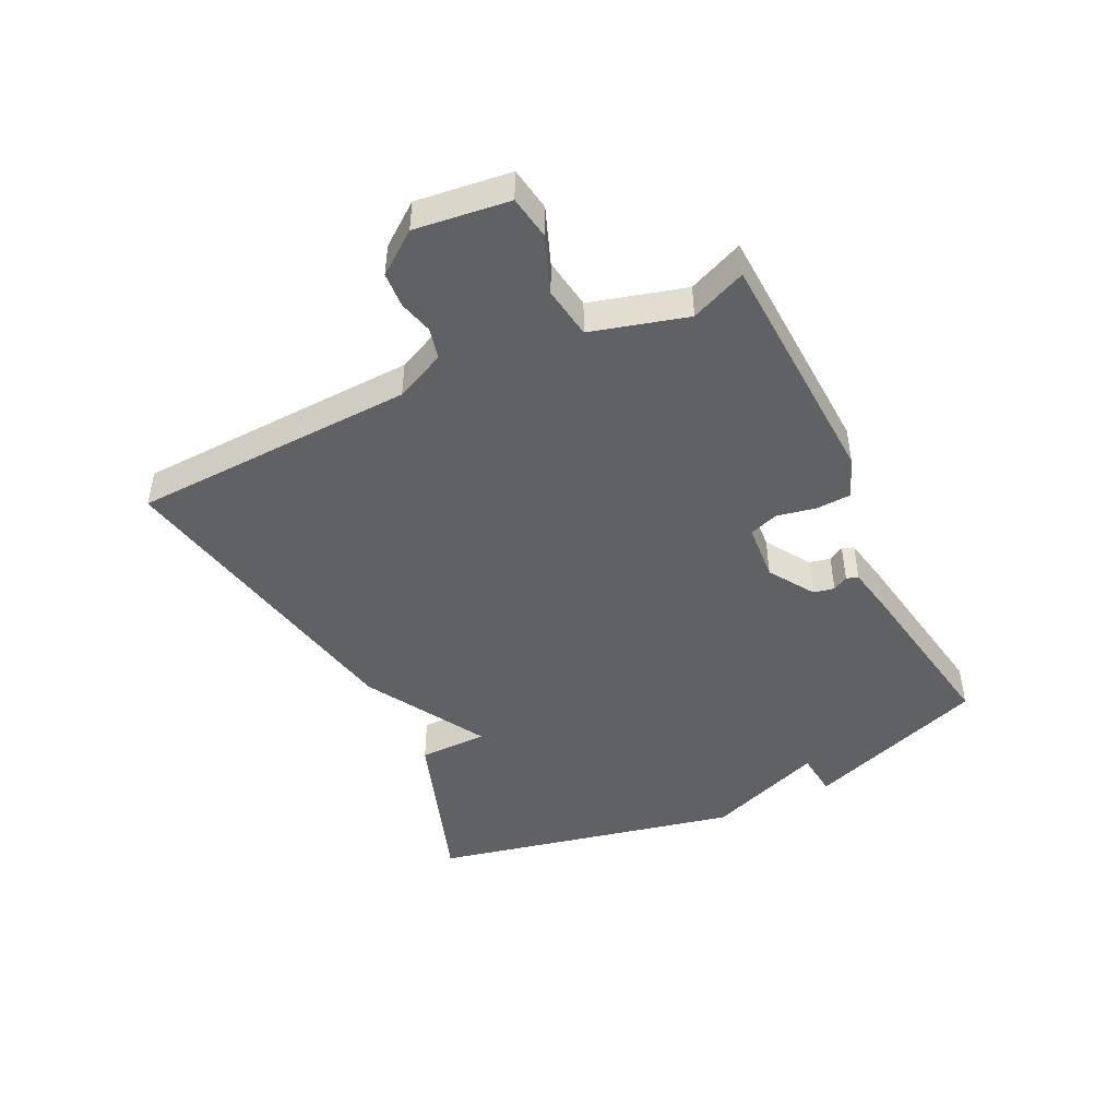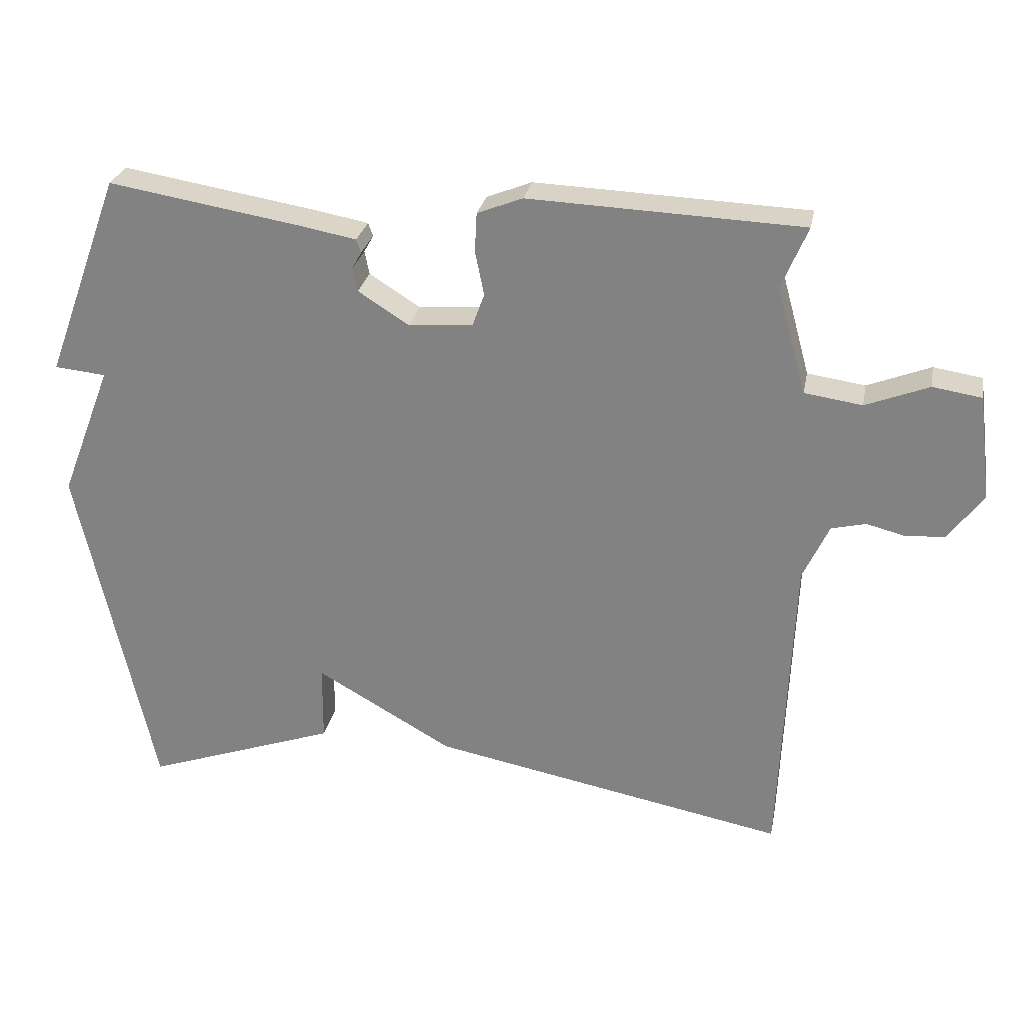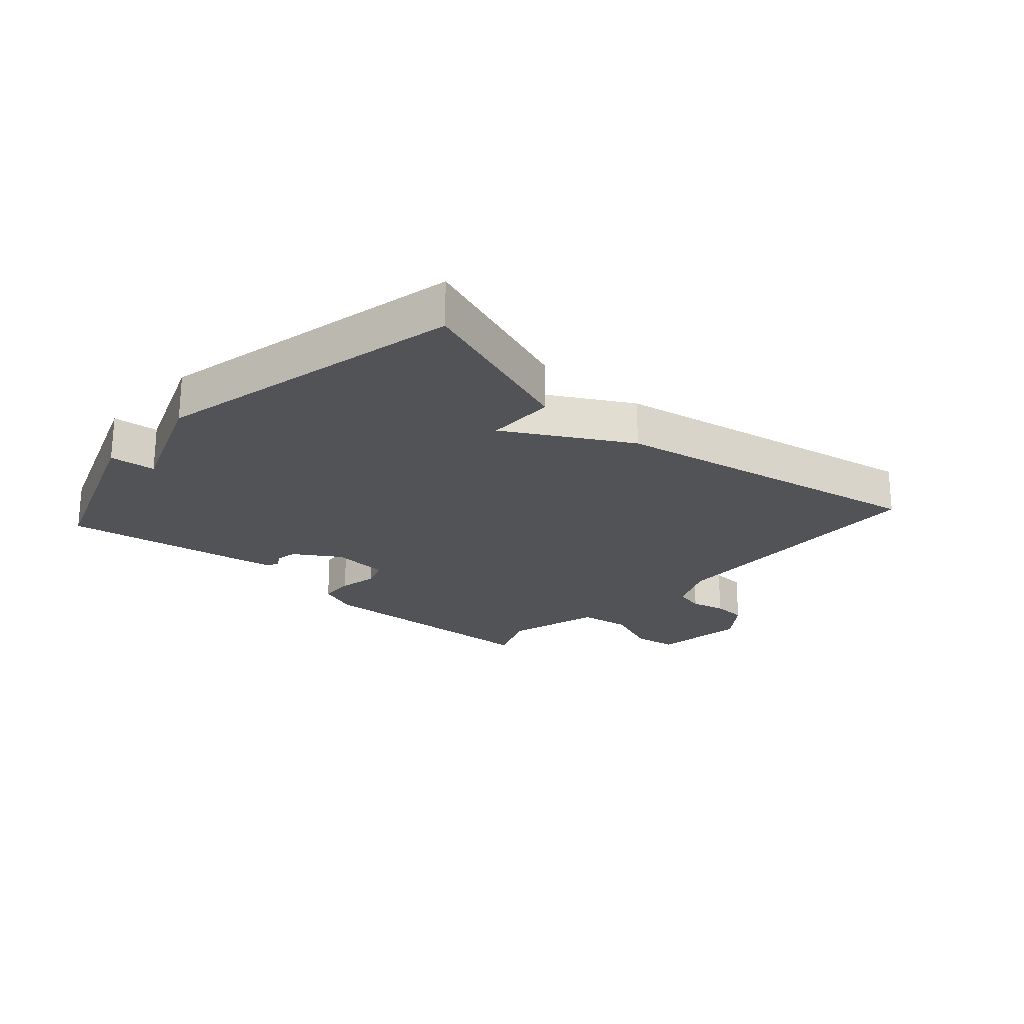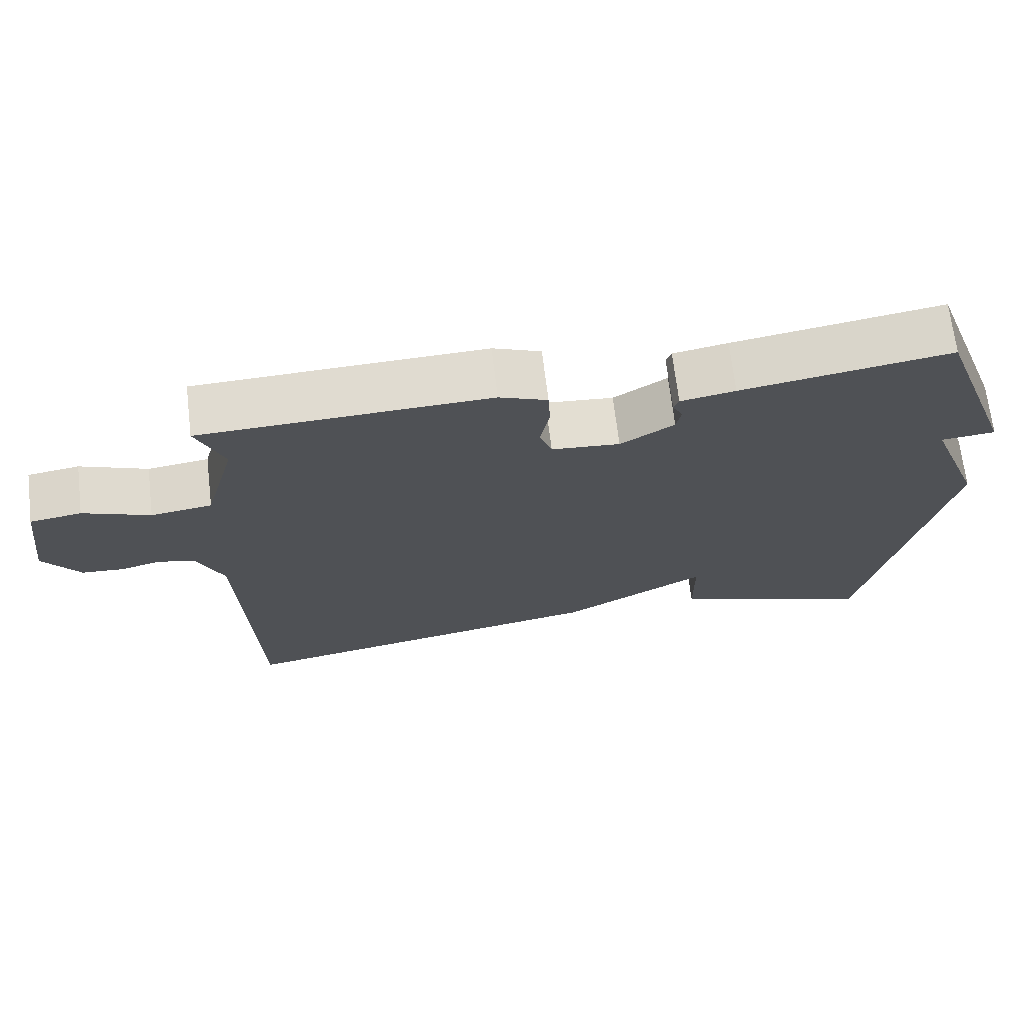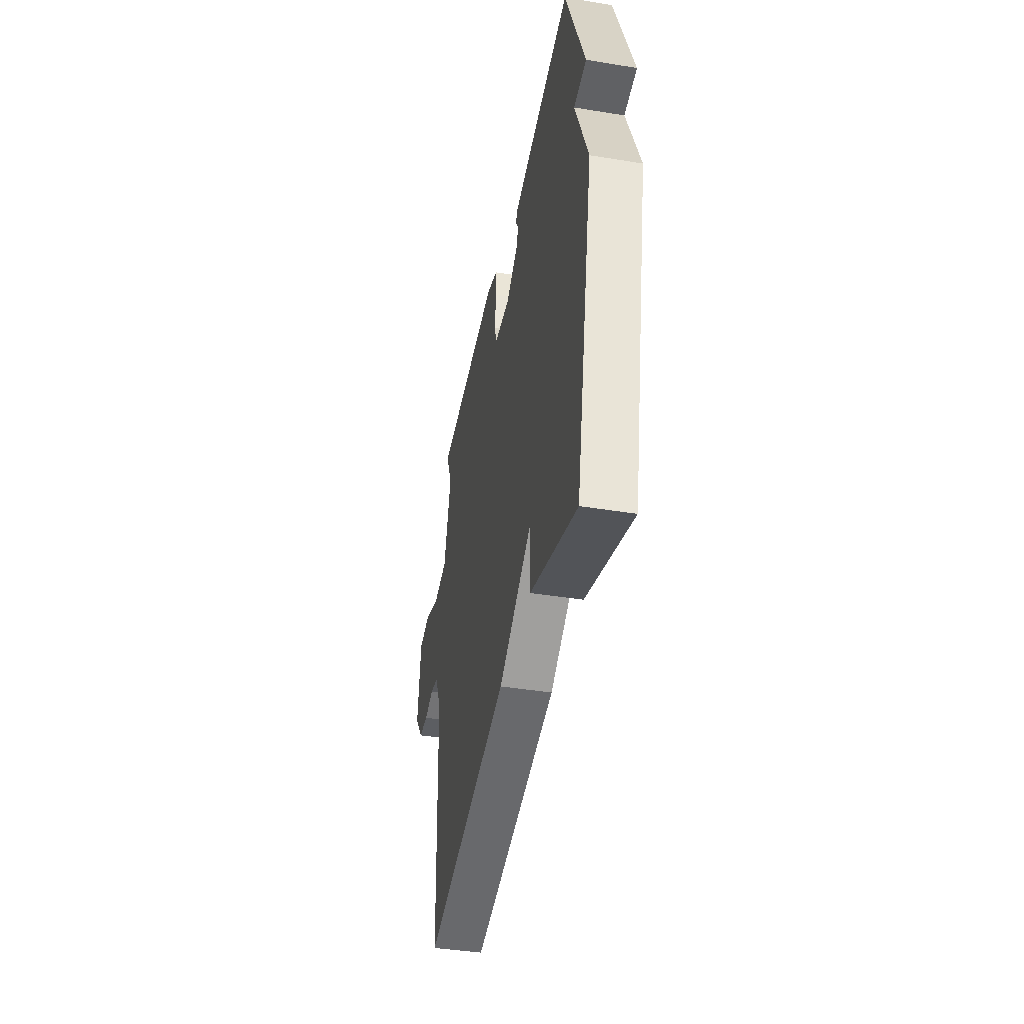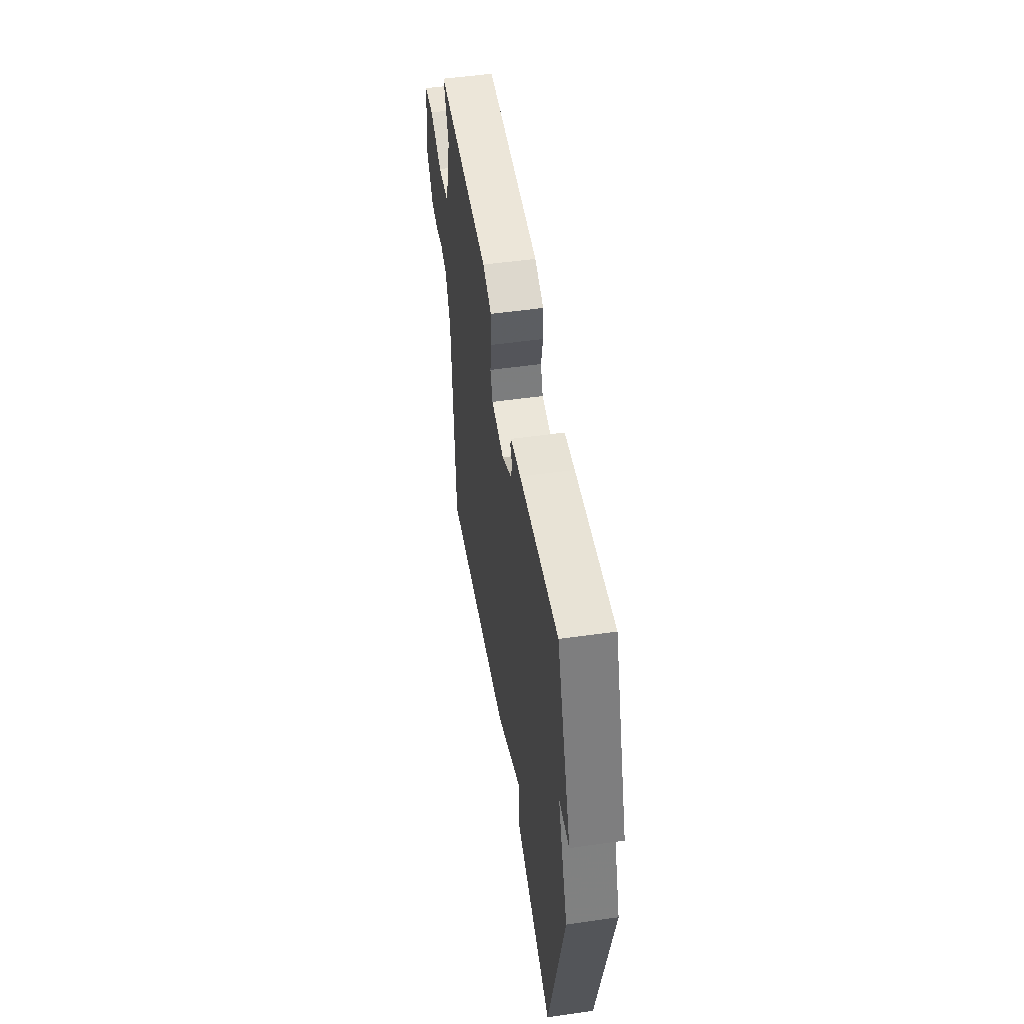
<metadata>
{"format":"obj","ext":"obj","renderer":"f3d","projection":"perspective","resolution":1024,"background":"white","views":[{"elev":-45.8,"azim":-64.0,"up":"+Y"},{"elev":27.2,"azim":-169.2,"up":"+Z"},{"elev":-22.3,"azim":138.1,"up":"+Y"},{"elev":69.0,"azim":-6.8,"up":"+Z"},{"elev":-41.9,"azim":78.9,"up":"+Z"},{"elev":51.6,"azim":81.2,"up":"+Z"}]}
</metadata>
<code>
v 0.5 0.07 0.5
v 0.61 0.07 0.204
v 0.535 0.07 0.197
v 0.61 0.07 0.004
v 0.5 0.07 -0.5
v 0.219 0.07 -0.401
v 0.218 0.07 -0.288
v 0.019 0.07 -0.401
v -0.5 0.07 -0.5
v -0.519 0.07 -0.037
v -0.557 0.07 0.045
v -0.607 0.07 0.057
v -0.663 0.07 0.043
v -0.72 0.07 0.047
v -0.771 0.07 0.115
v -0.752 0.07 0.268
v -0.681 0.07 0.279
v -0.589 0.07 0.243
v -0.505 0.07 0.255
v -0.462 0.07 0.41
v -0.5 0.07 0.5
v -0.103 0.07 0.516
v -0.037 0.07 0.49
v -0.034 0.07 0.433
v -0.047 0.07 0.369
v -0.03 0.07 0.322
v 0.064 0.07 0.314
v 0.138 0.07 0.361
v 0.145 0.07 0.395
v 0.131 0.07 0.42
v 0.138 0.07 0.439
v 0.213 0.07 0.453
v 0.5 0 0.5
v 0.61 0 0.204
v 0.535 0 0.197
v 0.61 0 0.004
v 0.5 0 -0.5
v 0.219 0 -0.401
v 0.218 0 -0.288
v 0.019 0 -0.401
v -0.5 0 -0.5
v -0.519 0 -0.037
v -0.557 0 0.045
v -0.607 0 0.057
v -0.663 0 0.043
v -0.72 0 0.047
v -0.771 0 0.115
v -0.752 0 0.268
v -0.681 0 0.279
v -0.589 0 0.243
v -0.505 0 0.255
v -0.462 0 0.41
v -0.5 0 0.5
v -0.103 0 0.516
v -0.037 0 0.49
v -0.034 0 0.433
v -0.047 0 0.369
v -0.03 0 0.322
v 0.064 0 0.314
v 0.138 0 0.361
v 0.145 0 0.395
v 0.131 0 0.42
v 0.138 0 0.439
v 0.213 0 0.453
f 1 2 3
f 32 1 3
f 31 32 3
f 30 31 3
f 29 30 3
f 3 4 5
f 29 3 5
f 28 29 5
f 27 28 5
f 26 27 5
f 23 24 25
f 22 23 25
f 21 22 25
f 20 21 25
f 19 20 25 26
f 18 19 26
f 16 17 18
f 15 16 18
f 14 15 18
f 13 14 18
f 12 13 18
f 11 12 18 26
f 10 11 26
f 9 10 26
f 8 9 26
f 7 8 26
f 5 6 7
f 5 7 26
f 35 34 33
f 35 33 64
f 35 64 63
f 35 63 62
f 35 62 61
f 37 36 35
f 37 35 61
f 37 61 60
f 37 60 59
f 37 59 58
f 57 56 55
f 57 55 54
f 57 54 53
f 57 53 52
f 58 57 52 51
f 58 51 50
f 50 49 48
f 50 48 47
f 50 47 46
f 50 46 45
f 50 45 44
f 58 50 44 43
f 58 43 42
f 58 42 41
f 58 41 40
f 58 40 39
f 39 38 37
f 58 39 37
f 1 33 34 2
f 2 34 35 3
f 3 35 36 4
f 4 36 37 5
f 5 37 38 6
f 6 38 39 7
f 7 39 40 8
f 8 40 41 9
f 9 41 42 10
f 10 42 43 11
f 11 43 44 12
f 12 44 45 13
f 13 45 46 14
f 14 46 47 15
f 15 47 48 16
f 16 48 49 17
f 17 49 50 18
f 18 50 51 19
f 19 51 52 20
f 20 52 53 21
f 21 53 54 22
f 22 54 55 23
f 23 55 56 24
f 24 56 57 25
f 25 57 58 26
f 26 58 59 27
f 27 59 60 28
f 28 60 61 29
f 29 61 62 30
f 30 62 63 31
f 31 63 64 32
f 32 64 33 1

</code>
